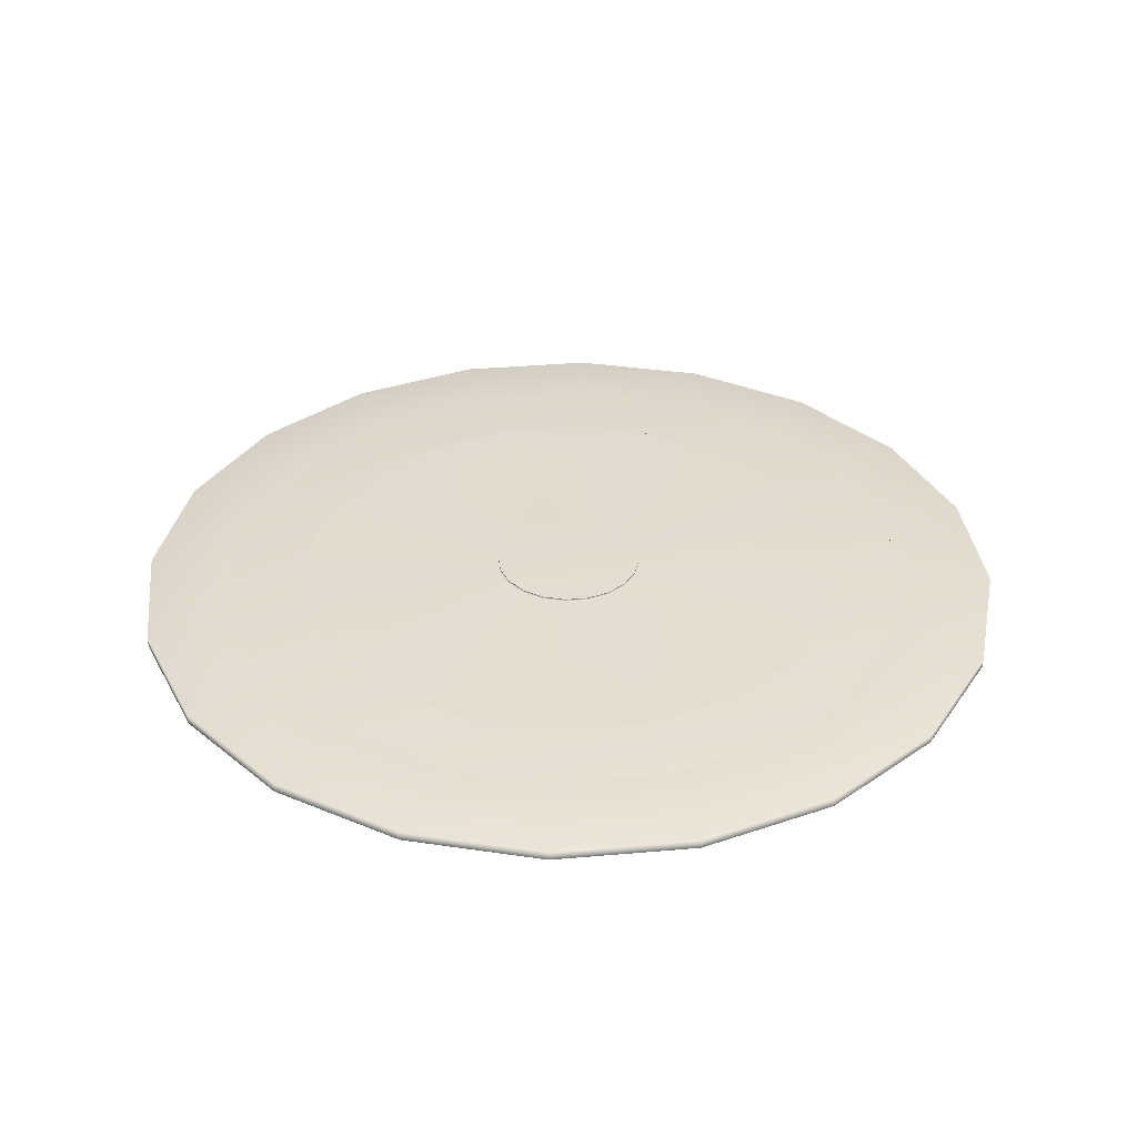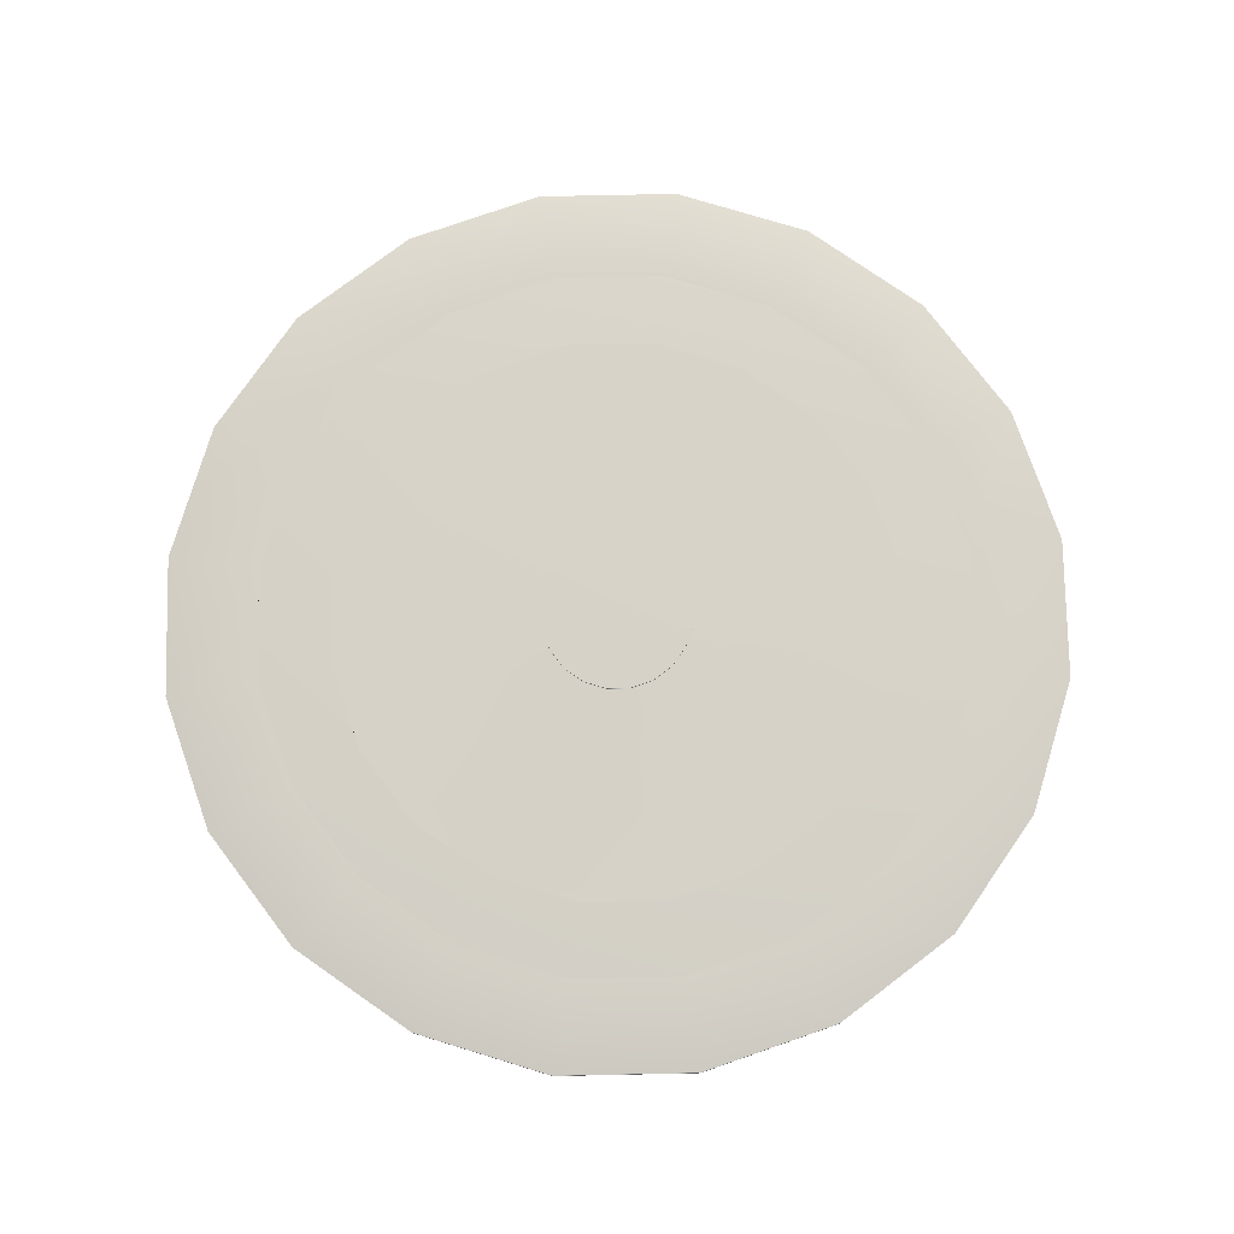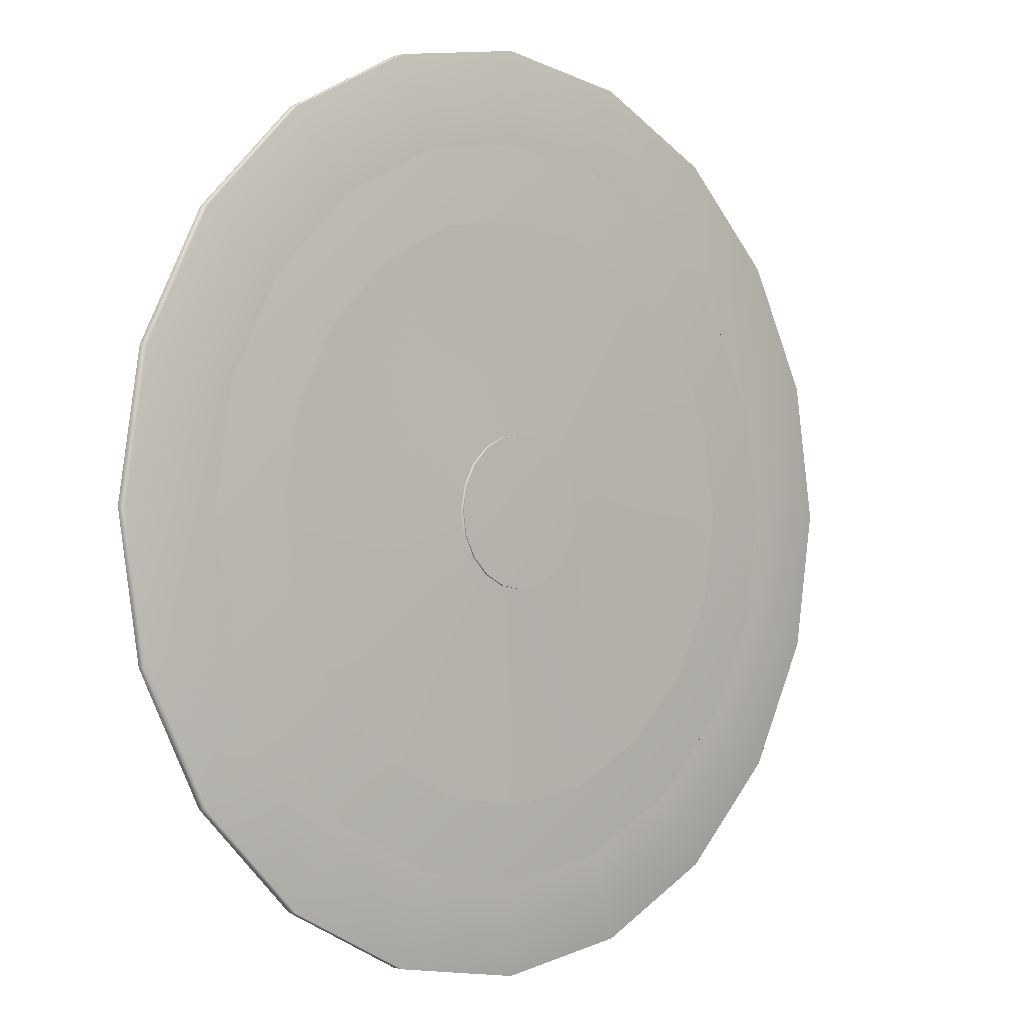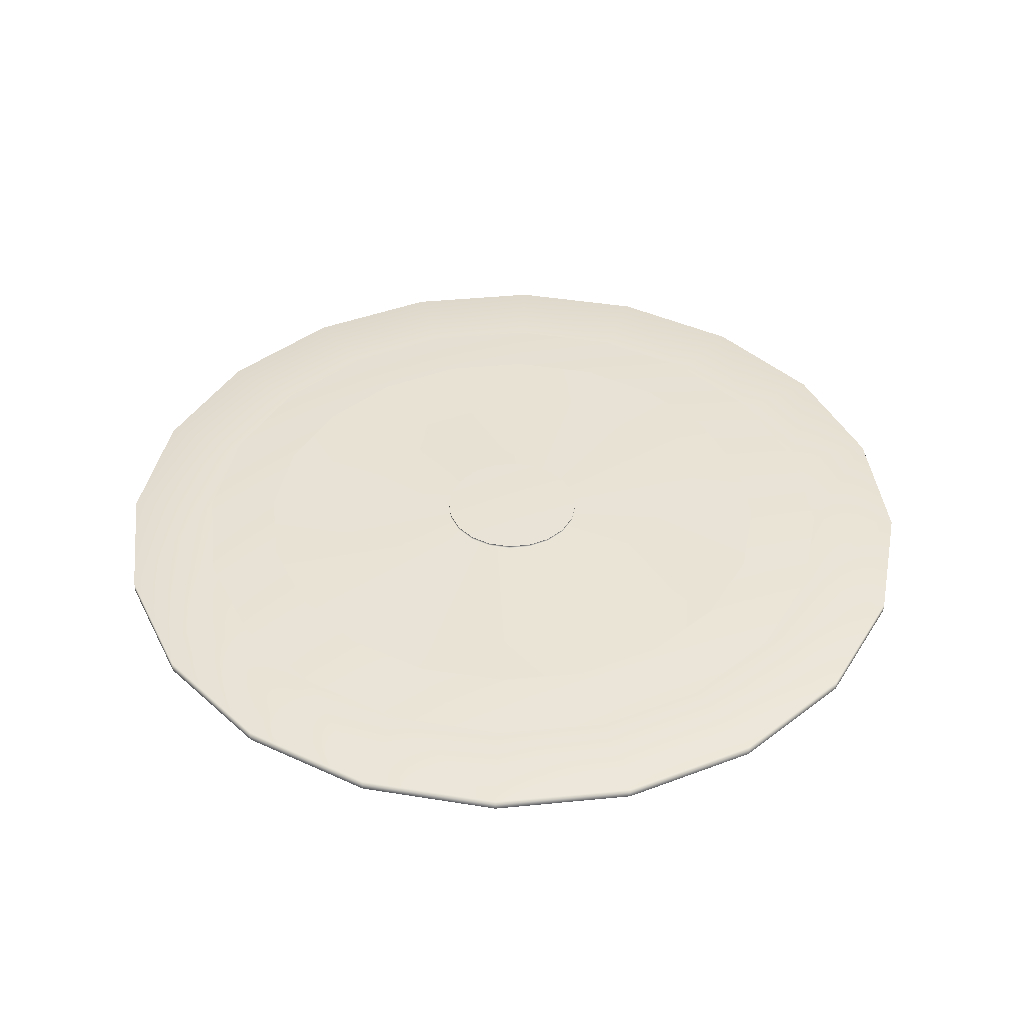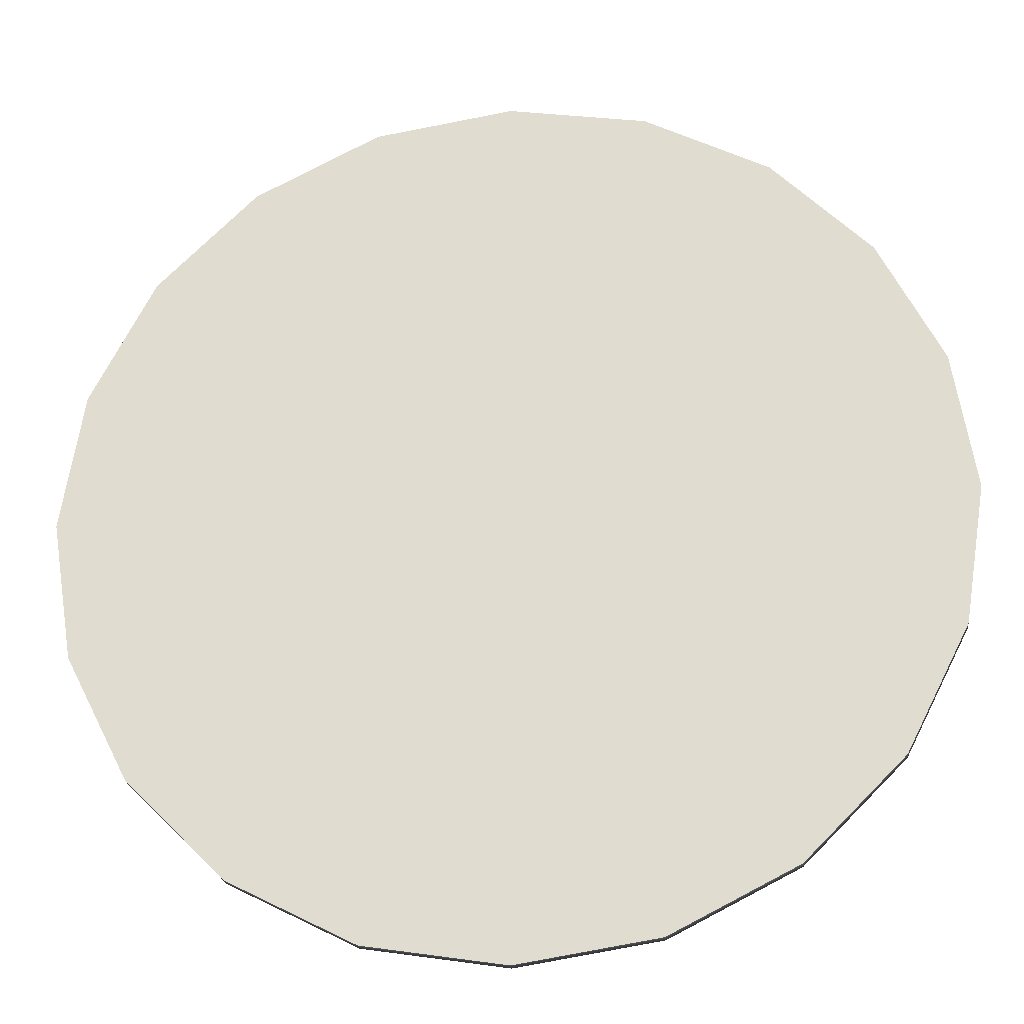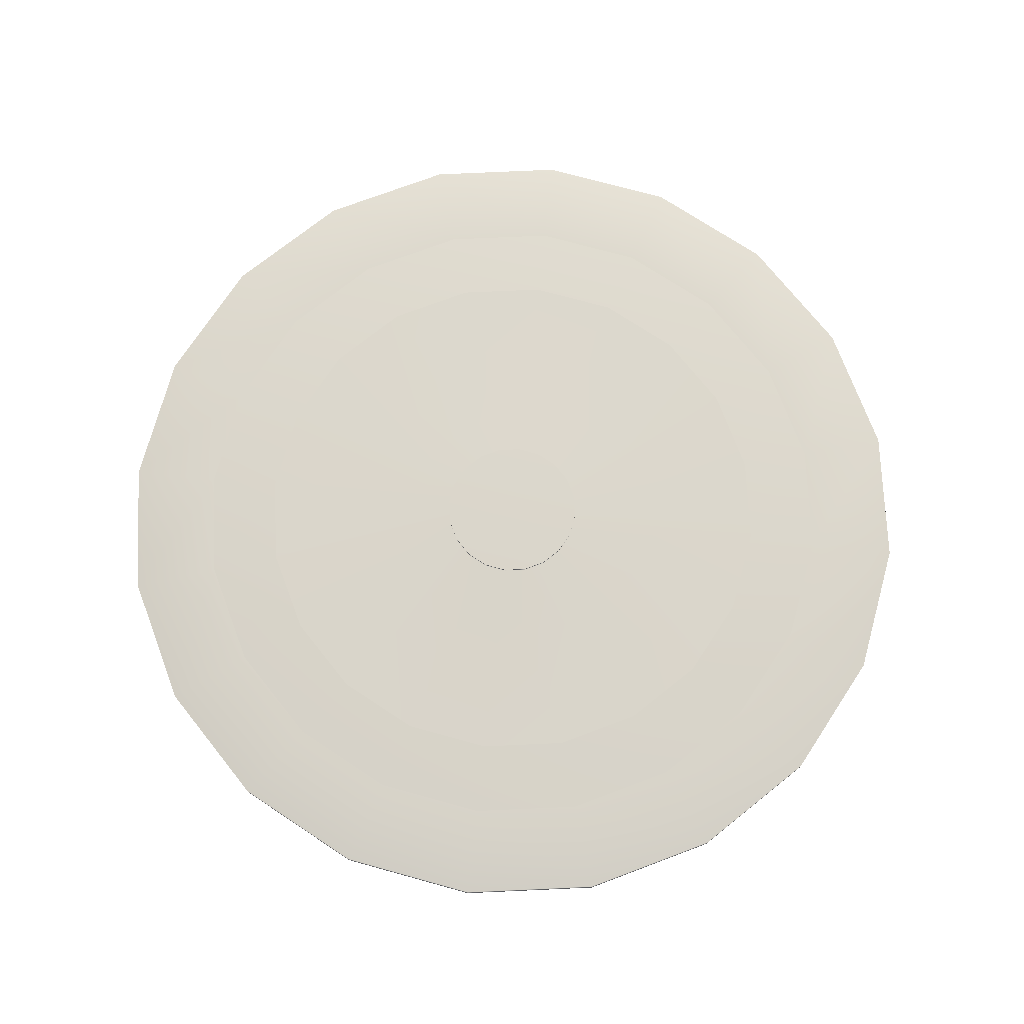
<metadata>
{"format":"obj","ext":"obj","renderer":"f3d","projection":"perspective","resolution":1024,"background":"white","views":[{"elev":34.6,"azim":110.3,"up":"+Y"},{"elev":77.4,"azim":-10.2,"up":"+Y"},{"elev":-1.0,"azim":136.7,"up":"+Z"},{"elev":41.1,"azim":-123.8,"up":"+Y"},{"elev":-23.9,"azim":6.2,"up":"+Z"},{"elev":73.6,"azim":-47.6,"up":"+Y"}]}
</metadata>
<code>
g pCylinder1 Mesh
v 3.946 0.1709 -1.292
v 3.346 0.1709 -2.469
v 3.946 0.2808 -1.292
v 3.346 0.2808 -2.469
v 2.411 0.1709 -3.403
v 2.411 0.2808 -3.403
v 1.234 0.1709 -4.003
v 1.234 0.2808 -4.003
v -0.07089 0.1709 -4.21
v -0.07089 0.2808 -4.21
v -1.376 0.1709 -4.003
v -1.376 0.2808 -4.003
v -2.553 0.1709 -3.403
v -2.553 0.2808 -3.403
v -3.487 0.1709 -2.469
v -3.487 0.2808 -2.469
v -4.087 0.1709 -1.292
v -4.087 0.2808 -1.292
v -4.294 0.1709 0.0135
v -4.294 0.2808 0.0135
v -4.087 0.1709 1.319
v -4.087 0.2808 1.319
v -3.487 0.1709 2.496
v -3.487 0.2808 2.496
v -2.553 0.1709 3.43
v -2.553 0.2808 3.43
v -1.376 0.1709 4.03
v -1.376 0.2808 4.03
v -0.07089 0.1709 4.237
v -0.07089 0.2808 4.237
v 1.234 0.1709 4.03
v 1.234 0.2808 4.03
v 2.411 0.1709 3.43
v 2.411 0.2808 3.43
v 3.346 0.1709 2.496
v 3.346 0.2808 2.496
v 3.946 0.1709 1.319
v 3.946 0.2808 1.319
v 4.152 0.1709 0.0135
v 4.152 0.2808 0.0135
v -0.07089 0.1709 0.0135
v 0.5981 0.4135 -0.2039
v 0.4982 0.4135 -0.4
v -0.07089 0.4215 0.0135
v 0.3426 0.4135 -0.5556
v 0.1465 0.4135 -0.6555
v -0.07089 0.4135 -0.6899
v -0.2883 0.4135 -0.6555
v -0.4844 0.4135 -0.5556
v -0.64 0.4135 -0.4
v -0.7399 0.4135 -0.2039
v -0.7743 0.4135 0.0135
v -0.7399 0.4135 0.2309
v -0.64 0.4135 0.427
v -0.4844 0.4135 0.5826
v -0.2883 0.4135 0.6825
v -0.07089 0.4135 0.7169
v 0.1465 0.4135 0.6825
v 0.3426 0.4135 0.5826
v 0.4982 0.4135 0.427
v 0.5981 0.4135 0.2309
v 0.6325 0.4135 0.0135
v 2.466 0.3537 0.8377
v 2.596 0.3537 0.0135
v 0.5981 0.3816 0.2309
v 0.6325 0.3816 0.0135
v 2.087 0.3537 1.581
v 0.4982 0.3816 0.427
v 1.497 0.3537 2.171
v 0.3426 0.3816 0.5826
v 0.7533 0.3537 2.55
v 0.1465 0.3816 0.6825
v -0.07089 0.3537 2.681
v -0.07089 0.3816 0.7169
v -0.8951 0.3537 2.55
v -0.2883 0.3816 0.6825
v -1.639 0.3537 2.171
v -0.4844 0.3816 0.5826
v -2.229 0.3537 1.581
v -0.64 0.3816 0.427
v -2.608 0.3537 0.8377
v -0.7399 0.3816 0.2309
v -2.738 0.3537 0.0135
v -0.7743 0.3816 0.0135
v -2.608 0.3537 -0.8107
v -0.7399 0.3816 -0.2039
v -2.229 0.3537 -1.554
v -0.64 0.3816 -0.4
v -1.639 0.3537 -2.144
v -0.4844 0.3816 -0.5556
v -0.8951 0.3537 -2.523
v -0.2883 0.3816 -0.6555
v -0.07089 0.3537 -2.654
v -0.07089 0.3816 -0.6899
v 0.7533 0.3537 -2.523
v 0.1465 0.3816 -0.6555
v 1.497 0.3537 -2.144
v 0.3426 0.3816 -0.5556
v 2.087 0.3537 -1.554
v 0.4982 0.3816 -0.4
v 2.466 0.3537 -0.8107
v 0.5981 0.3816 -0.2039
v 3.127 0.3167 1.052
v 3.291 0.3167 0.0135
v 2.466 0.3429 0.8377
v 2.596 0.3429 0.0135
v 2.649 0.3167 1.99
v 2.087 0.3429 1.581
v 1.905 0.3167 2.734
v 1.497 0.3429 2.171
v 0.9681 0.3167 3.211
v 0.7533 0.3429 2.55
v -0.07089 0.3167 3.376
v -0.07089 0.3429 2.681
v -1.11 0.3167 3.211
v -0.8951 0.3429 2.55
v -2.047 0.3167 2.734
v -1.639 0.3429 2.171
v -2.791 0.3167 1.99
v -2.229 0.3429 1.581
v -3.269 0.3167 1.052
v -2.608 0.3429 0.8377
v -3.433 0.3167 0.0135
v -2.738 0.3429 0.0135
v -3.269 0.3167 -1.025
v -2.608 0.3429 -0.8107
v -2.791 0.3167 -1.963
v -2.229 0.3429 -1.554
v -2.047 0.3167 -2.707
v -1.639 0.3429 -2.144
v -1.11 0.3167 -3.184
v -0.8951 0.3429 -2.523
v -0.07089 0.3167 -3.349
v -0.07089 0.3429 -2.654
v 0.9681 0.3167 -3.184
v 0.7533 0.3429 -2.523
v 1.905 0.3167 -2.707
v 1.497 0.3429 -2.144
v 2.649 0.3167 -1.963
v 2.087 0.3429 -1.554
v 3.127 0.3167 -1.025
v 2.466 0.3429 -0.8107
v 3.127 0.2984 1.052
v 3.291 0.2984 0.0135
v 2.649 0.2984 1.99
v 1.905 0.2984 2.734
v 0.9681 0.2984 3.211
v -0.07089 0.2984 3.376
v -1.11 0.2984 3.211
v -2.047 0.2984 2.734
v -2.791 0.2984 1.99
v -3.269 0.2984 1.052
v -3.433 0.2984 0.0135
v -3.269 0.2984 -1.025
v -2.791 0.2984 -1.963
v -2.047 0.2984 -2.707
v -1.11 0.2984 -3.184
v -0.07089 0.2984 -3.349
v 0.9681 0.2984 -3.184
v 1.905 0.2984 -2.707
v 2.649 0.2984 -1.963
v 3.127 0.2984 -1.025
f 1 2 3
f 3 2 4
f 2 5 4
f 4 5 6
f 5 7 6
f 6 7 8
f 7 9 8
f 8 9 10
f 9 11 10
f 10 11 12
f 11 13 12
f 12 13 14
f 13 15 14
f 14 15 16
f 15 17 16
f 16 17 18
f 17 19 18
f 18 19 20
f 19 21 20
f 20 21 22
f 21 23 22
f 22 23 24
f 23 25 24
f 24 25 26
f 25 27 26
f 26 27 28
f 27 29 28
f 28 29 30
f 29 31 30
f 30 31 32
f 31 33 32
f 32 33 34
f 33 35 34
f 34 35 36
f 35 37 36
f 36 37 38
f 37 39 38
f 38 39 40
f 39 1 40
f 40 1 3
f 2 1 41
f 5 2 41
f 7 5 41
f 9 7 41
f 11 9 41
f 13 11 41
f 15 13 41
f 17 15 41
f 19 17 41
f 21 19 41
f 23 21 41
f 25 23 41
f 27 25 41
f 29 27 41
f 31 29 41
f 33 31 41
f 35 33 41
f 37 35 41
f 39 37 41
f 1 39 41
f 42 43 44
f 43 45 44
f 45 46 44
f 46 47 44
f 47 48 44
f 48 49 44
f 49 50 44
f 50 51 44
f 51 52 44
f 52 53 44
f 53 54 44
f 54 55 44
f 55 56 44
f 56 57 44
f 57 58 44
f 58 59 44
f 59 60 44
f 60 61 44
f 61 62 44
f 62 42 44
f 63 64 65
f 65 64 66
f 67 63 68
f 68 63 65
f 69 67 70
f 70 67 68
f 71 69 72
f 72 69 70
f 73 71 74
f 74 71 72
f 75 73 76
f 76 73 74
f 77 75 78
f 78 75 76
f 79 77 80
f 80 77 78
f 81 79 82
f 82 79 80
f 83 81 84
f 84 81 82
f 85 83 86
f 86 83 84
f 87 85 88
f 88 85 86
f 89 87 90
f 90 87 88
f 91 89 92
f 92 89 90
f 93 91 94
f 94 91 92
f 95 93 96
f 96 93 94
f 97 95 98
f 98 95 96
f 99 97 100
f 100 97 98
f 101 99 102
f 102 99 100
f 64 101 66
f 66 101 102
f 103 104 105
f 105 104 106
f 107 103 108
f 108 103 105
f 109 107 110
f 110 107 108
f 111 109 112
f 112 109 110
f 113 111 114
f 114 111 112
f 115 113 116
f 116 113 114
f 117 115 118
f 118 115 116
f 119 117 120
f 120 117 118
f 121 119 122
f 122 119 120
f 123 121 124
f 124 121 122
f 125 123 126
f 126 123 124
f 127 125 128
f 128 125 126
f 129 127 130
f 130 127 128
f 131 129 132
f 132 129 130
f 133 131 134
f 134 131 132
f 135 133 136
f 136 133 134
f 137 135 138
f 138 135 136
f 139 137 140
f 140 137 138
f 141 139 142
f 142 139 140
f 104 141 106
f 106 141 142
f 38 40 143
f 143 40 144
f 36 38 145
f 145 38 143
f 34 36 146
f 146 36 145
f 32 34 147
f 147 34 146
f 30 32 148
f 148 32 147
f 28 30 149
f 149 30 148
f 26 28 150
f 150 28 149
f 24 26 151
f 151 26 150
f 22 24 152
f 152 24 151
f 20 22 153
f 153 22 152
f 18 20 154
f 154 20 153
f 16 18 155
f 155 18 154
f 14 16 156
f 156 16 155
f 12 14 157
f 157 14 156
f 10 12 158
f 158 12 157
f 8 10 159
f 159 10 158
f 6 8 160
f 160 8 159
f 4 6 161
f 161 6 160
f 3 4 162
f 162 4 161
f 40 3 144
f 144 3 162
f 65 66 61
f 61 66 62
f 68 65 60
f 60 65 61
f 70 68 59
f 59 68 60
f 72 70 58
f 58 70 59
f 74 72 57
f 57 72 58
f 76 74 56
f 56 74 57
f 78 76 55
f 55 76 56
f 80 78 54
f 54 78 55
f 82 80 53
f 53 80 54
f 84 82 52
f 52 82 53
f 86 84 51
f 51 84 52
f 88 86 50
f 50 86 51
f 90 88 49
f 49 88 50
f 92 90 48
f 48 90 49
f 94 92 47
f 47 92 48
f 96 94 46
f 46 94 47
f 98 96 45
f 45 96 46
f 100 98 43
f 43 98 45
f 102 100 42
f 42 100 43
f 66 102 62
f 62 102 42
f 105 106 63
f 63 106 64
f 108 105 67
f 67 105 63
f 110 108 69
f 69 108 67
f 112 110 71
f 71 110 69
f 114 112 73
f 73 112 71
f 116 114 75
f 75 114 73
f 118 116 77
f 77 116 75
f 120 118 79
f 79 118 77
f 122 120 81
f 81 120 79
f 124 122 83
f 83 122 81
f 126 124 85
f 85 124 83
f 128 126 87
f 87 126 85
f 130 128 89
f 89 128 87
f 132 130 91
f 91 130 89
f 134 132 93
f 93 132 91
f 136 134 95
f 95 134 93
f 138 136 97
f 97 136 95
f 140 138 99
f 99 138 97
f 142 140 101
f 101 140 99
f 106 142 64
f 64 142 101
f 143 144 103
f 103 144 104
f 145 143 107
f 107 143 103
f 146 145 109
f 109 145 107
f 147 146 111
f 111 146 109
f 148 147 113
f 113 147 111
f 149 148 115
f 115 148 113
f 150 149 117
f 117 149 115
f 151 150 119
f 119 150 117
f 152 151 121
f 121 151 119
f 153 152 123
f 123 152 121
f 154 153 125
f 125 153 123
f 155 154 127
f 127 154 125
f 156 155 129
f 129 155 127
f 157 156 131
f 131 156 129
f 158 157 133
f 133 157 131
f 159 158 135
f 135 158 133
f 160 159 137
f 137 159 135
f 161 160 139
f 139 160 137
f 162 161 141
f 141 161 139
f 144 162 104
f 104 162 141

</code>
